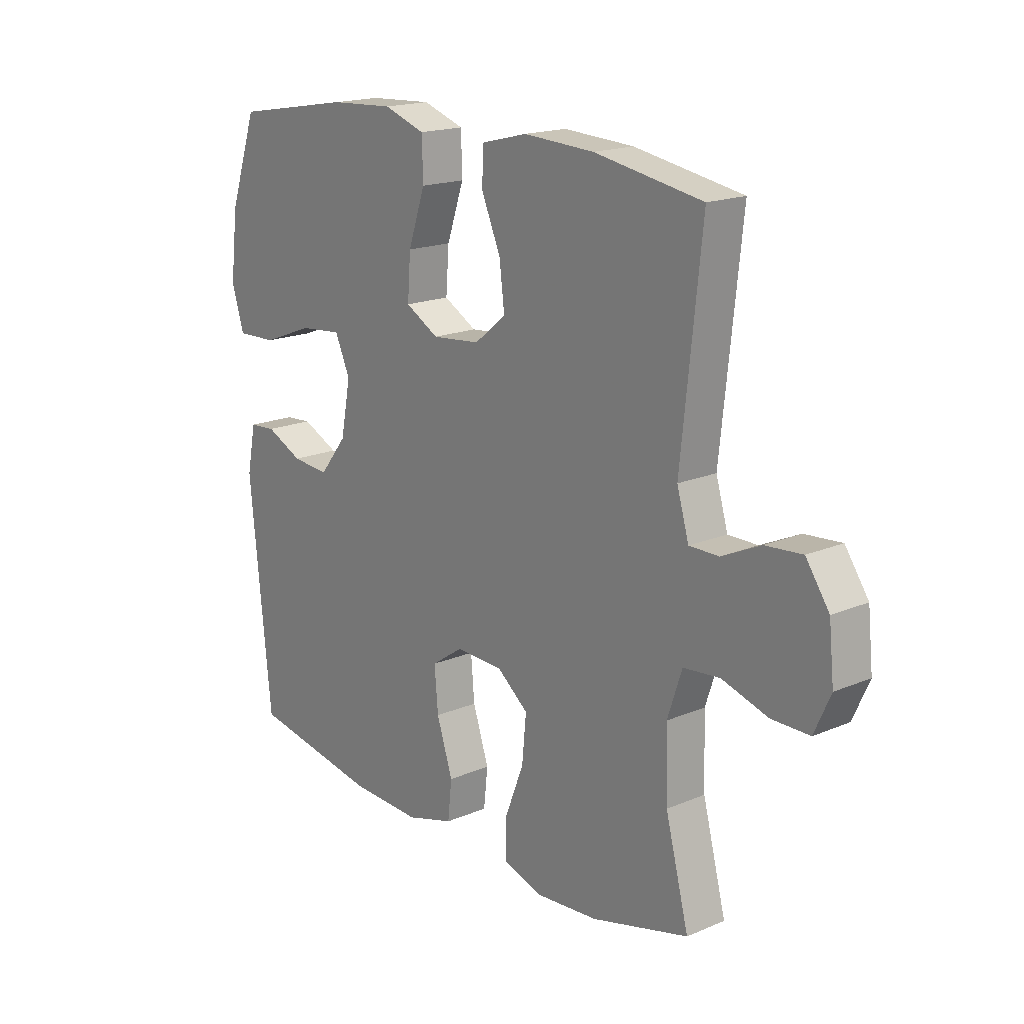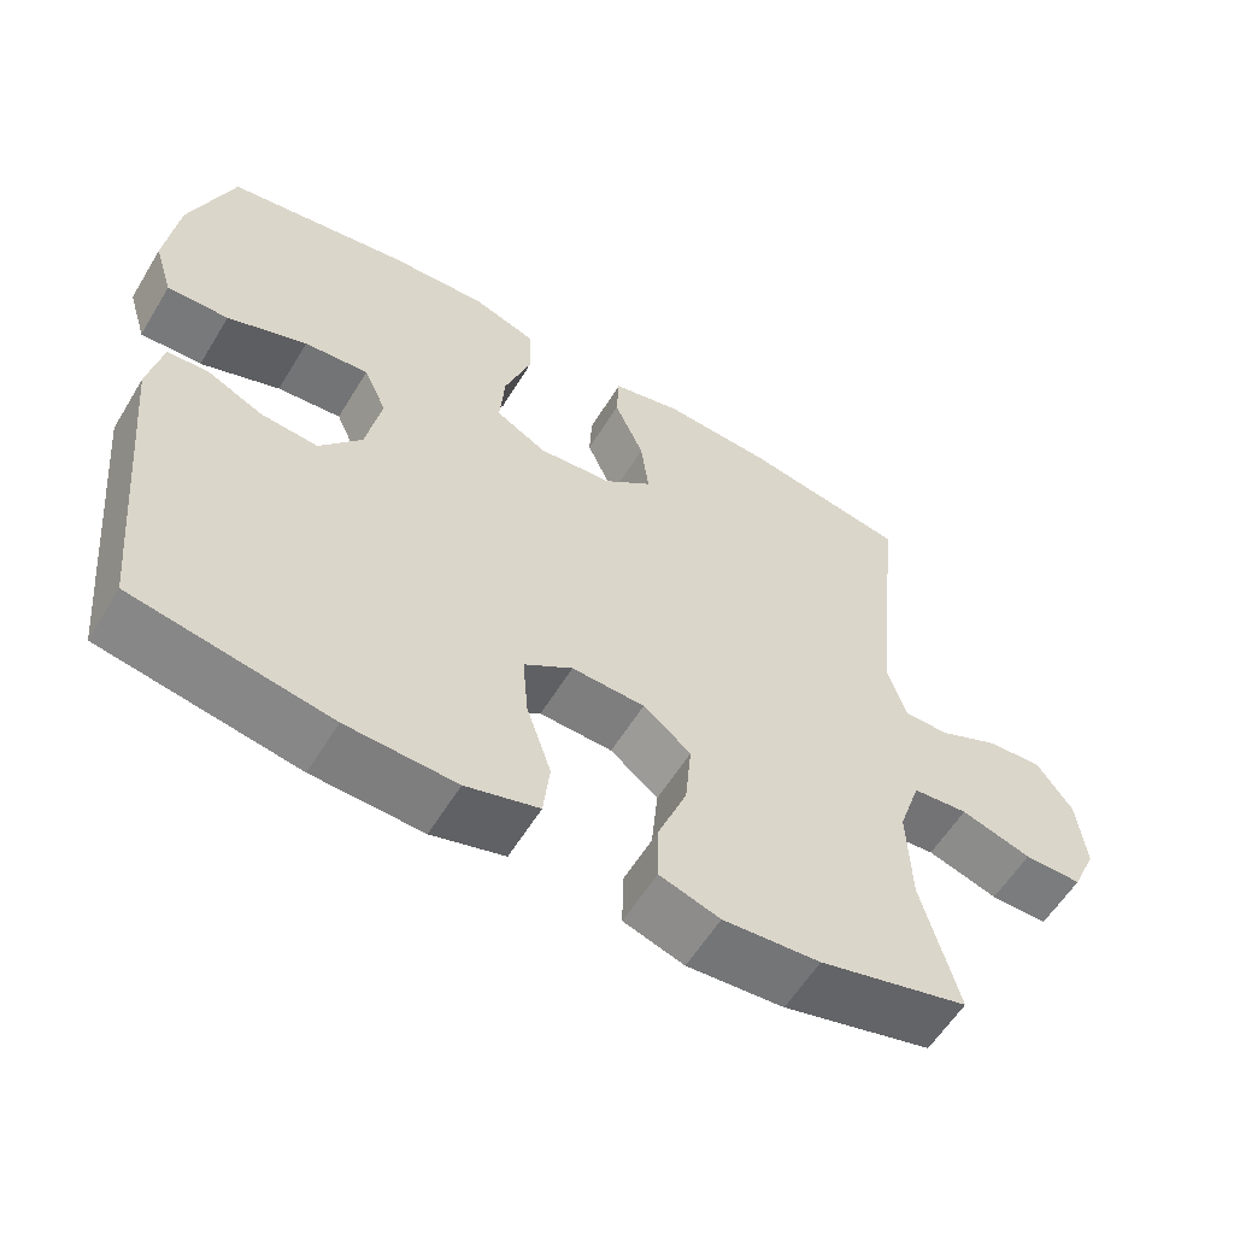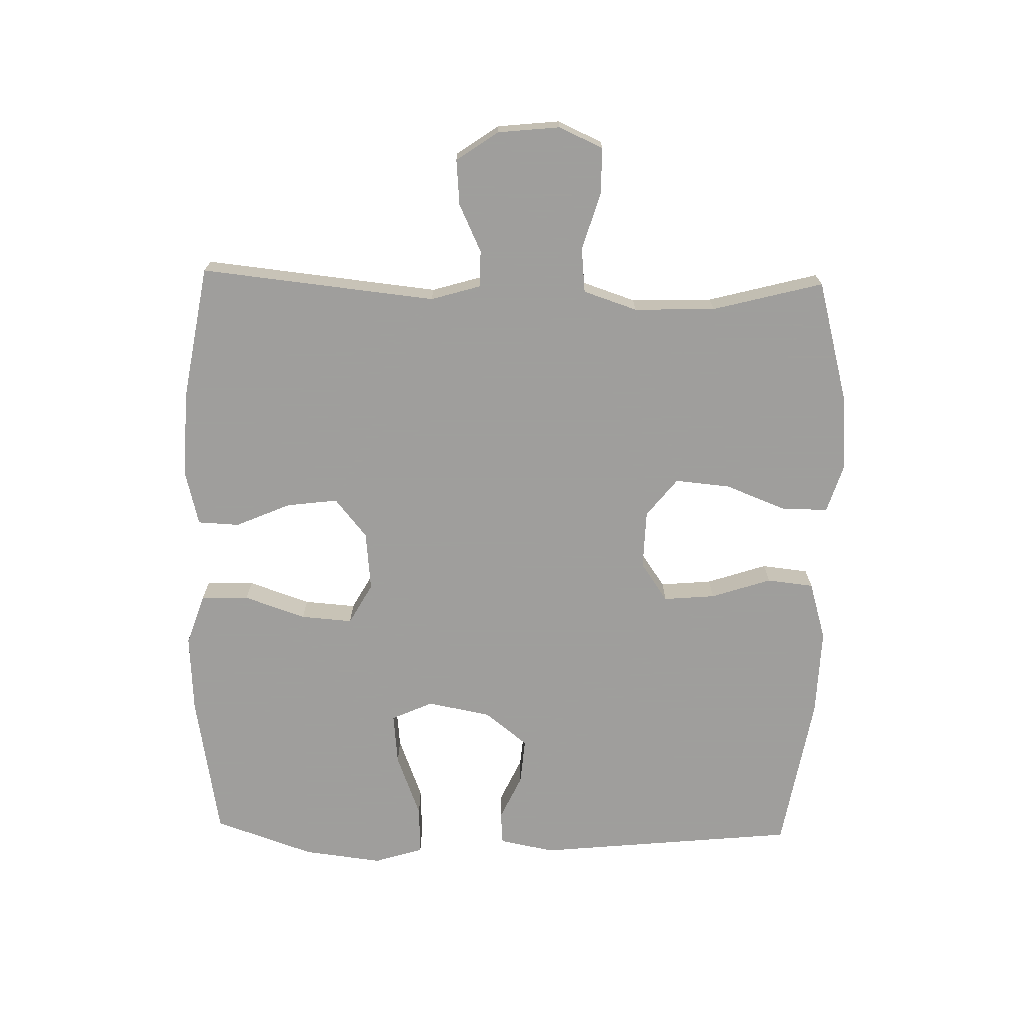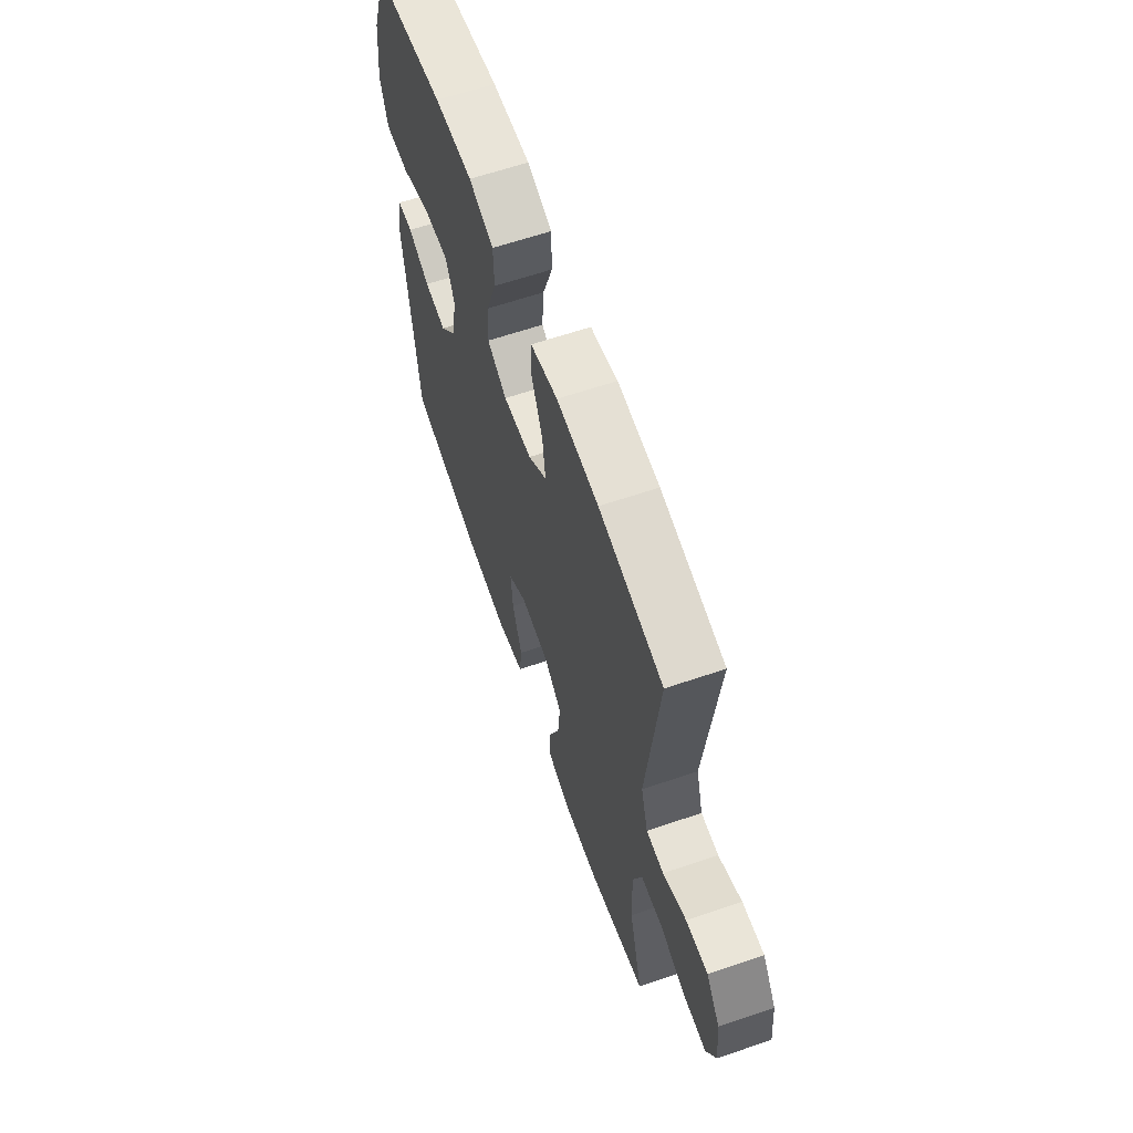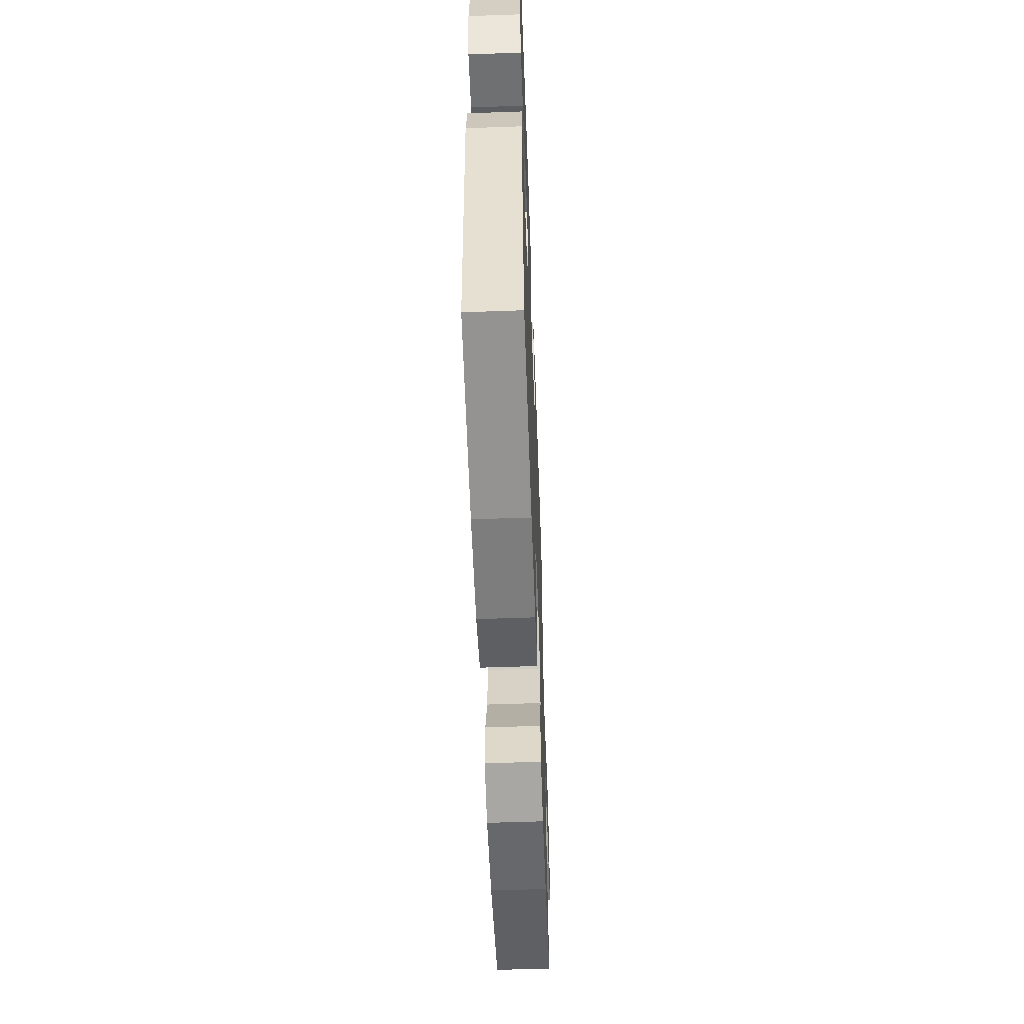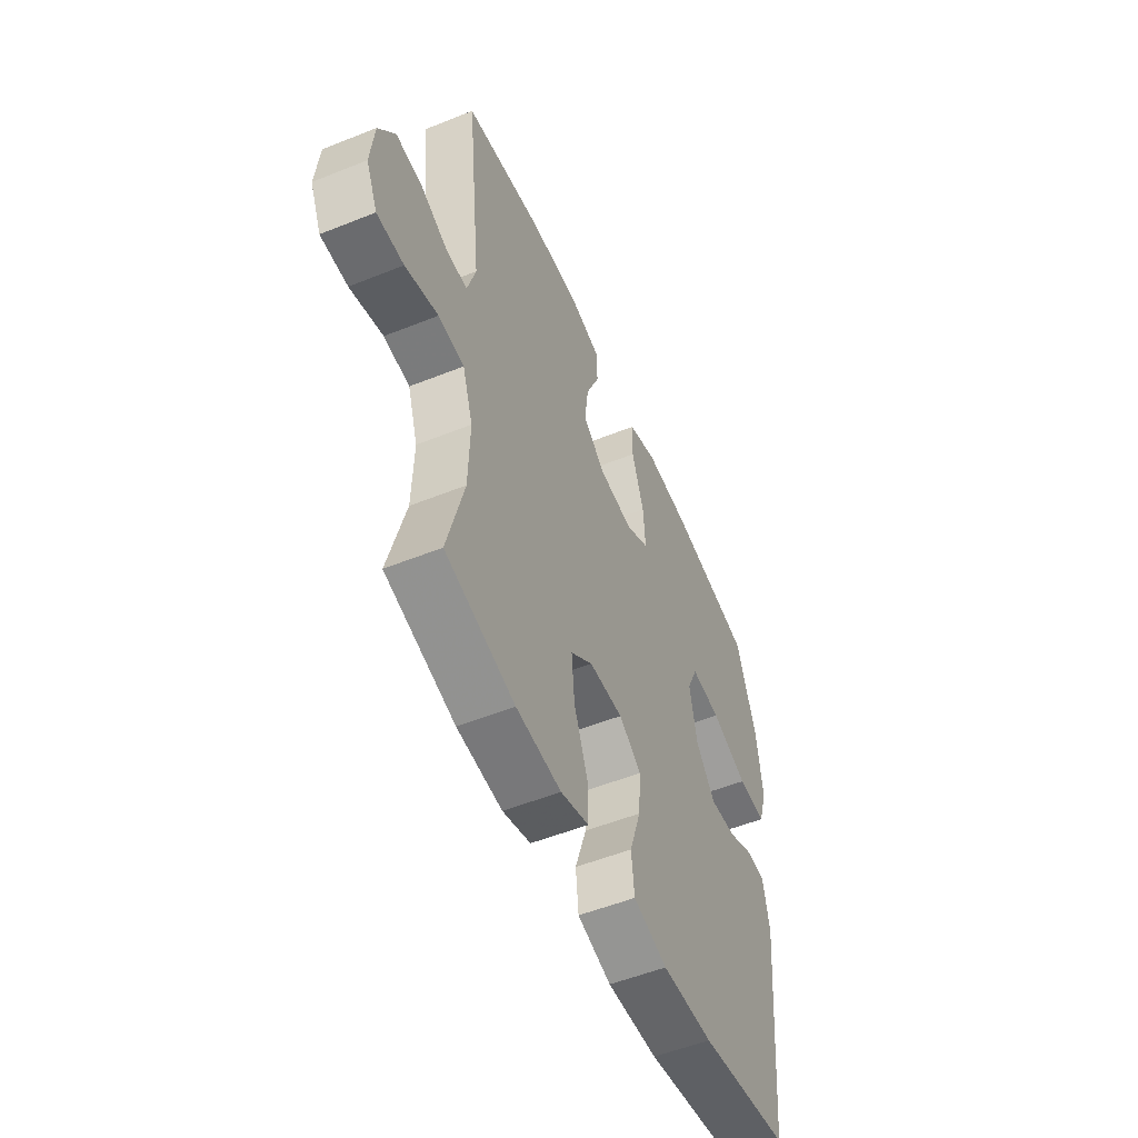
<metadata>
{"format":"obj","ext":"obj","renderer":"f3d","projection":"perspective","resolution":1024,"background":"white","views":[{"elev":17.9,"azim":50.4,"up":"+Z"},{"elev":-58.6,"azim":-31.2,"up":"+Z"},{"elev":-71.1,"azim":88.7,"up":"+Y"},{"elev":62.9,"azim":71.0,"up":"+Z"},{"elev":-57.0,"azim":-87.9,"up":"+Z"},{"elev":-53.4,"azim":113.2,"up":"+Z"}]}
</metadata>
<code>
v -0.5 0.07 0.5
v -0.272 0.07 0.539
v -0.149 0.07 0.546
v -0.069 0.07 0.519
v -0.067 0.07 0.444
v -0.1 0.07 0.348
v -0.106 0.07 0.267
v -0.042 0.07 0.231
v 0.051 0.07 0.24
v 0.112 0.07 0.29
v 0.102 0.07 0.37
v 0.065 0.07 0.456
v 0.068 0.07 0.521
v 0.156 0.07 0.543
v 0.292 0.07 0.536
v 0.5 0.07 0.5
v 0.461 0.07 0.132
v 0.484 0.07 0.054
v 0.541 0.07 0.054
v 0.616 0.07 0.089
v 0.687 0.07 0.095
v 0.732 0.07 0.03
v 0.742 0.07 -0.067
v 0.711 0.07 -0.136
v 0.638 0.07 -0.136
v 0.549 0.07 -0.109
v 0.479 0.07 -0.116
v 0.451 0.07 -0.2
v 0.455 0.07 -0.327
v 0.5 0.07 -0.5
v 0.312 0.07 -0.55
v 0.19 0.07 -0.56
v 0.114 0.07 -0.536
v 0.115 0.07 -0.463
v 0.152 0.07 -0.368
v 0.16 0.07 -0.282
v 0.1 0.07 -0.234
v 0.008 0.07 -0.231
v -0.053 0.07 -0.273
v -0.046 0.07 -0.354
v -0.015 0.07 -0.448
v -0.023 0.07 -0.521
v -0.115 0.07 -0.548
v -0.253 0.07 -0.543
v -0.5 0.07 -0.5
v -0.541 0.07 -0.09
v -0.524 0.07 -0.004
v -0.473 0.07 0
v -0.402 0.07 -0.033
v -0.33 0.07 -0.039
v -0.277 0.07 0.028
v -0.258 0.07 0.127
v -0.287 0.07 0.192
v -0.368 0.07 0.184
v -0.468 0.07 0.146
v -0.545 0.07 0.143
v -0.569 0.07 0.22
v -0.554 0.07 0.344
v -0.5 0 0.5
v -0.272 0 0.539
v -0.149 0 0.546
v -0.069 0 0.519
v -0.067 0 0.444
v -0.1 0 0.348
v -0.106 0 0.267
v -0.042 0 0.231
v 0.051 0 0.24
v 0.112 0 0.29
v 0.102 0 0.37
v 0.065 0 0.456
v 0.068 0 0.521
v 0.156 0 0.543
v 0.292 0 0.536
v 0.5 0 0.5
v 0.461 0 0.132
v 0.484 0 0.054
v 0.541 0 0.054
v 0.616 0 0.089
v 0.687 0 0.095
v 0.732 0 0.03
v 0.742 0 -0.067
v 0.711 0 -0.136
v 0.638 0 -0.136
v 0.549 0 -0.109
v 0.479 0 -0.116
v 0.451 0 -0.2
v 0.455 0 -0.327
v 0.5 0 -0.5
v 0.312 0 -0.55
v 0.19 0 -0.56
v 0.114 0 -0.536
v 0.115 0 -0.463
v 0.152 0 -0.368
v 0.16 0 -0.282
v 0.1 0 -0.234
v 0.008 0 -0.231
v -0.053 0 -0.273
v -0.046 0 -0.354
v -0.015 0 -0.448
v -0.023 0 -0.521
v -0.115 0 -0.548
v -0.253 0 -0.543
v -0.5 0 -0.5
v -0.541 0 -0.09
v -0.524 0 -0.004
v -0.473 0 0
v -0.402 0 -0.033
v -0.33 0 -0.039
v -0.277 0 0.028
v -0.258 0 0.127
v -0.287 0 0.192
v -0.368 0 0.184
v -0.468 0 0.146
v -0.545 0 0.143
v -0.569 0 0.22
v -0.554 0 0.344
f 4 5 6
f 3 4 6
f 2 3 6
f 1 2 6
f 58 1 6
f 57 58 6
f 56 57 6
f 55 56 6
f 54 55 6
f 53 54 6 7
f 52 53 7 8
f 51 52 8 9
f 50 51 9
f 47 48 49
f 46 47 49
f 45 46 49
f 44 45 49
f 43 44 49
f 42 43 49
f 41 42 49
f 40 41 49
f 39 40 49 50
f 38 39 50 9
f 33 34 35
f 32 33 35
f 31 32 35
f 30 31 35
f 29 30 35
f 28 29 35 36
f 27 28 36 37
f 24 25 26
f 23 24 26
f 22 23 26
f 21 22 26
f 20 21 26
f 19 20 26
f 18 19 26 27
f 38 9 10
f 37 38 10
f 27 37 10
f 18 27 10
f 17 18 10
f 15 16 17
f 14 15 17
f 13 14 17
f 12 13 17
f 11 12 17
f 10 11 17
f 64 63 62
f 64 62 61
f 64 61 60
f 64 60 59
f 64 59 116
f 64 116 115
f 64 115 114
f 64 114 113
f 64 113 112
f 65 64 112 111
f 66 65 111 110
f 67 66 110 109
f 67 109 108
f 107 106 105
f 107 105 104
f 107 104 103
f 107 103 102
f 107 102 101
f 107 101 100
f 107 100 99
f 107 99 98
f 108 107 98 97
f 67 108 97 96
f 93 92 91
f 93 91 90
f 93 90 89
f 93 89 88
f 93 88 87
f 94 93 87 86
f 95 94 86 85
f 84 83 82
f 84 82 81
f 84 81 80
f 84 80 79
f 84 79 78
f 84 78 77
f 85 84 77 76
f 68 67 96
f 68 96 95
f 68 95 85
f 68 85 76
f 68 76 75
f 75 74 73
f 75 73 72
f 75 72 71
f 75 71 70
f 75 70 69
f 75 69 68
f 1 59 60 2
f 2 60 61 3
f 3 61 62 4
f 4 62 63 5
f 5 63 64 6
f 6 64 65 7
f 7 65 66 8
f 8 66 67 9
f 9 67 68 10
f 10 68 69 11
f 11 69 70 12
f 12 70 71 13
f 13 71 72 14
f 14 72 73 15
f 15 73 74 16
f 16 74 75 17
f 17 75 76 18
f 18 76 77 19
f 19 77 78 20
f 20 78 79 21
f 21 79 80 22
f 22 80 81 23
f 23 81 82 24
f 24 82 83 25
f 25 83 84 26
f 26 84 85 27
f 27 85 86 28
f 28 86 87 29
f 29 87 88 30
f 30 88 89 31
f 31 89 90 32
f 32 90 91 33
f 33 91 92 34
f 34 92 93 35
f 35 93 94 36
f 36 94 95 37
f 37 95 96 38
f 38 96 97 39
f 39 97 98 40
f 40 98 99 41
f 41 99 100 42
f 42 100 101 43
f 43 101 102 44
f 44 102 103 45
f 45 103 104 46
f 46 104 105 47
f 47 105 106 48
f 48 106 107 49
f 49 107 108 50
f 50 108 109 51
f 51 109 110 52
f 52 110 111 53
f 53 111 112 54
f 54 112 113 55
f 55 113 114 56
f 56 114 115 57
f 57 115 116 58
f 58 116 59 1

</code>
